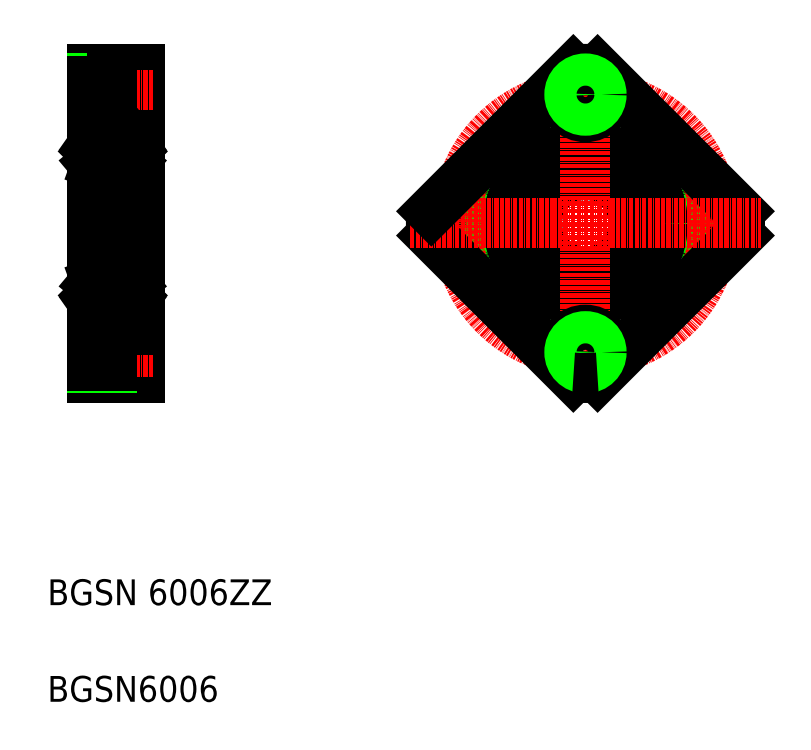
<metadata>
{"format":"dxf","ext":"dxf","renderer":"ezdxf+matplotlib","layout":"modelspace","background":"white","min_lineweight":24,"dpi":150}
</metadata>
<code>
0
SECTION
2
ENTITIES
0
LINE
8
0
10
322.6
20
324.2
30
0
11
322.6
21
228.2
31
0
0
LINE
8
0
10
307.6
20
228.2
30
0
11
307.6
21
324.2
31
0
0
TEXT
8
0
10
293.8
20
127.7
30
0
40
8
1
BGSN6006
0
TEXT
8
0
10
293.8
20
157.7
30
0
40
8
1
BGSN 6006ZZ
0
LINE
8
0
10
314
20
229.2
30
0
11
314
21
243.2
31
0
0
LINE
8
0
10
322.6
20
228.2
30
0
11
307.6
21
228.2
31
0
0
LINE
8
0
10
322.6
20
229.2
30
0
11
314
21
229.2
31
0
0
LINE
8
CENTER
10
326.6
20
236.2
30
0
11
304.6
21
236.2
31
0
0
LINE
8
0
10
314
20
241.2
30
0
11
307.6
21
241.2
31
0
0
LINE
8
0
10
314
20
240.4
30
0
11
307.6
21
240.4
31
0
0
LINE
8
0
10
314
20
231.2
30
0
11
307.6
21
231.2
31
0
0
LINE
8
0
10
314
20
231.9
30
0
11
307.6
21
231.9
31
0
0
LINE
8
0
10
322.6
20
243.2
30
0
11
314
21
243.2
31
0
0
LINE
8
0
10
320.6
20
252.2
30
0
11
322.6
21
252.2
31
0
0
LINE
8
CENTER
10
326.6
20
276.2
30
0
11
304.6
21
276.2
31
0
0
LINE
8
0
10
320.6
20
300.2
30
0
11
322.6
21
300.2
31
0
0
LINE
8
0
10
322.6
20
324.2
30
0
11
307.6
21
324.2
31
0
0
LINE
8
0
10
322.6
20
309.2
30
0
11
314
21
309.2
31
0
0
LINE
8
0
10
322.6
20
323.2
30
0
11
314
21
323.2
31
0
0
LINE
8
CENTER
10
326.6
20
316.2
30
0
11
304.6
21
316.2
31
0
0
LINE
8
0
10
314
20
311.2
30
0
11
307.6
21
311.2
31
0
0
LINE
8
0
10
314
20
311.9
30
0
11
307.6
21
311.9
31
0
0
LINE
8
0
10
314
20
321.2
30
0
11
307.6
21
321.2
31
0
0
LINE
8
0
10
314
20
320.4
30
0
11
307.6
21
320.4
31
0
0
LINE
8
0
10
314
20
323.2
30
0
11
314
21
309.2
31
0
0
LINE
8
0
10
315.1
20
324.2
30
0
11
315.1
21
324.2
31
0
0
LINE
8
0
10
318.9
20
324.2
30
0
11
318.9
21
324.2
31
0
0
ARC
8
0
10
460.9
20
276.2
30
0
40
48
50
355.5
51
4.501
0
ARC
8
0
10
460.9
20
276.2
30
0
40
48
50
175.5
51
184.5
0
CIRCLE
8
0
10
500.9
20
276.2
30
0
40
7
0
CIRCLE
8
0
10
500.9
20
276.2
30
0
40
4.25
0
CIRCLE
8
0
10
500.9
20
276.2
30
0
40
5
0
CIRCLE
8
0
10
420.9
20
276.2
30
0
40
7
0
CIRCLE
8
0
10
420.9
20
276.2
30
0
40
4.25
0
CIRCLE
8
0
10
420.9
20
276.2
30
0
40
5
0
CIRCLE
8
0
10
460.9
20
276.2
30
0
40
27.5
0
CIRCLE
8
0
10
460.9
20
276.2
30
0
40
15
0
CIRCLE
8
0
10
460.9
20
276.2
30
0
40
24
0
CIRCLE
8
CENTER
10
460.9
20
276.2
30
0
40
40
0
LINE
8
CENTER
10
460.9
20
330.7
30
0
11
460.9
21
221.6
31
0
0
LINE
8
0
10
464.6
20
228.3
30
0
11
508.7
21
272.4
31
0
0
LINE
8
0
10
413
20
272.4
30
0
11
457.1
21
228.3
31
0
0
CIRCLE
8
0
10
460.9
20
236.2
30
0
40
7
0
CIRCLE
8
0
10
460.9
20
236.2
30
0
40
4.25
0
CIRCLE
8
0
10
460.9
20
236.2
30
0
40
5
0
ARC
8
0
10
460.9
20
276.2
30
0
40
48
50
265.5
51
274.5
0
LINE
8
0
10
464.6
20
324
30
0
11
508.7
21
279.9
31
0
0
LINE
8
CENTER
10
406.3
20
276.2
30
0
11
515.4
21
276.2
31
0
0
LINE
8
0
10
413
20
279.9
30
0
11
457.1
21
324
31
0
0
ARC
8
0
10
460.9
20
276.2
30
0
40
48
50
85.5
51
94.5
0
CIRCLE
8
0
10
460.9
20
316.2
30
0
40
7
0
CIRCLE
8
0
10
460.9
20
316.2
30
0
40
4.25
0
CIRCLE
8
0
10
460.9
20
316.2
30
0
40
5
0
LINE
8
0
10
308.6
20
248.7
30
0
11
319.6
21
248.7
31
0
0
ARC
8
0
10
319.5
20
251.5
30
0
40
0.53
50
185.1
51
324.9
0
LINE
8
0
10
318.9
20
251.4
30
0
11
318.9
21
252.3
31
0
0
LINE
8
0
10
318.9
20
252.8
30
0
11
320
21
253.9
31
0
0
LINE
8
0
10
319.2
20
257.9
30
0
11
318.9
21
257
31
0
0
LINE
8
0
10
308.6
20
291.2
30
0
11
319.6
21
291.2
31
0
0
LINE
8
0
10
308.6
20
303.7
30
0
11
319.6
21
303.7
31
0
0
LINE
8
0
10
308.6
20
261.2
30
0
11
319.6
21
261.2
31
0
0
LINE
8
0
10
318.9
20
300.9
30
0
11
318.9
21
300.1
31
0
0
LINE
8
0
10
319.2
20
294.5
30
0
11
318.9
21
295.3
31
0
0
LINE
8
0
10
318.9
20
299.5
30
0
11
320
21
298.4
31
0
0
ARC
8
0
10
319.5
20
300.9
30
0
40
0.53
50
35.06
51
174.9
0
LINE
8
0
10
307.6
20
302.7
30
0
11
307.6
21
249.7
31
0
0
CIRCLE
8
0
10
314.1
20
254.7
30
0
40
3.572
0
LINE
8
0
10
309.1
20
252.7
30
0
11
308
21
253.8
31
0
0
LINE
8
0
10
309.4
20
252.8
30
0
11
308.3
21
253.9
31
0
0
LINE
8
0
10
311.7
20
248.7
30
0
11
311.7
21
248.7
31
0
0
LINE
8
0
10
309.6
20
252.5
30
0
11
311.3
21
252.5
31
0
0
ARC
8
0
10
308.8
20
251.5
30
0
40
0.53
50
215.1
51
354.9
0
ARC
8
0
10
308.8
20
251.5
30
0
40
0.23
50
215.1
51
357.9
0
ARC
8
0
10
307.8
20
251.3
30
0
40
0.2
50
90
51
180
0
LINE
8
0
10
308.1
20
251.5
30
0
11
308.4
21
251.1
31
0
0
LINE
8
0
10
308.4
20
251.6
30
0
11
308.6
21
251.3
31
0
0
ARC
8
0
10
308.4
20
251.6
30
0
40
0.3
50
125
51
215.1
0
LINE
8
0
10
308.4
20
252.1
30
0
11
308.2
21
251.9
31
0
0
LINE
8
0
10
307.8
20
251.5
30
0
11
308.1
21
251.5
31
0
0
LINE
8
0
10
308.6
20
251.8
30
0
11
308.4
21
251.6
31
0
0
LINE
8
0
10
308.4
20
252.1
30
0
11
308.6
21
251.8
31
0
0
LINE
8
0
10
309
20
251.4
30
0
11
309.1
21
252.7
31
0
0
LINE
8
0
10
309.4
20
252
30
0
11
309.4
21
252.8
31
0
0
ARC
8
0
10
309.6
20
252.3
30
0
40
0.2
50
90
51
174.9
0
LINE
8
0
10
309.3
20
251.4
30
0
11
309.4
21
252.3
31
0
0
LINE
8
0
10
314.1
20
248.7
30
0
11
314.1
21
248.7
31
0
0
LINE
8
0
10
318.7
20
252.5
30
0
11
316.9
21
252.5
31
0
0
LINE
8
0
10
318.9
20
252
30
0
11
318.9
21
252.8
31
0
0
ARC
8
0
10
318.7
20
252.3
30
0
40
0.2
50
5.065
51
90
0
LINE
8
0
10
309.1
20
257.9
30
0
11
309.4
21
257
31
0
0
ARC
8
0
10
308.3
20
257
30
0
40
0.3
50
90
51
180
0
LINE
8
0
10
309.6
20
256.9
30
0
11
311.3
21
256.9
31
0
0
LINE
8
0
10
308
20
253.8
30
0
11
308
21
257
31
0
0
LINE
8
0
10
308.3
20
253.9
30
0
11
308.3
21
257
31
0
0
LINE
8
0
10
308.3
20
257.3
30
0
11
308.8
21
257.3
31
0
0
LINE
8
0
10
308.8
20
257
30
0
11
308.3
21
257
31
0
0
ARC
8
0
10
309.6
20
257.1
30
0
40
0.2
50
200
51
270
0
LINE
8
0
10
308.8
20
257.3
30
0
11
308.8
21
257
31
0
0
LINE
8
0
10
308.7
20
258
30
0
11
308.9
21
258
31
0
0
ARC
8
0
10
307.8
20
257.8
30
0
40
0.2
50
180
51
270
0
ARC
8
0
10
308.7
20
257.8
30
0
40
0.2
50
90
51
140
0
LINE
8
0
10
308.2
20
257.6
30
0
11
308.5
21
258
31
0
0
LINE
8
0
10
307.8
20
257.6
30
0
11
308.2
21
257.6
31
0
0
ARC
8
0
10
308.9
20
257.8
30
0
40
0.2
50
20.03
51
90
0
LINE
8
0
10
318.7
20
256.9
30
0
11
316.9
21
256.9
31
0
0
ARC
8
0
10
318.7
20
257.1
30
0
40
0.2
50
270
51
340
0
CIRCLE
8
0
10
314.1
20
297.7
30
0
40
3.572
0
LINE
8
0
10
308.3
20
298.4
30
0
11
308.3
21
295.4
31
0
0
LINE
8
0
10
308
20
298.5
30
0
11
308
21
295.4
31
0
0
LINE
8
0
10
309.6
20
295.5
30
0
11
311.3
21
295.5
31
0
0
LINE
8
0
10
308.8
20
295.4
30
0
11
308.3
21
295.4
31
0
0
LINE
8
0
10
308.3
20
295.1
30
0
11
308.8
21
295.1
31
0
0
LINE
8
0
10
308.7
20
294.3
30
0
11
308.9
21
294.3
31
0
0
LINE
8
0
10
307.8
20
294.8
30
0
11
308.2
21
294.8
31
0
0
ARC
8
0
10
308.3
20
295.4
30
0
40
0.3
50
180
51
270
0
LINE
8
0
10
308.2
20
294.8
30
0
11
308.5
21
294.4
31
0
0
ARC
8
0
10
308.7
20
294.5
30
0
40
0.2
50
220
51
270
0
ARC
8
0
10
307.8
20
294.6
30
0
40
0.2
50
90
51
180
0
LINE
8
0
10
308.8
20
295.1
30
0
11
308.8
21
295.4
31
0
0
ARC
8
0
10
308.9
20
294.5
30
0
40
0.2
50
270
51
340
0
LINE
8
0
10
309.1
20
294.5
30
0
11
309.4
21
295.3
31
0
0
ARC
8
0
10
309.6
20
295.3
30
0
40
0.2
50
90
51
160
0
LINE
8
0
10
309.6
20
299.9
30
0
11
311.3
21
299.9
31
0
0
LINE
8
0
10
309.3
20
300.9
30
0
11
309.4
21
300.1
31
0
0
LINE
8
0
10
309
20
300.9
30
0
11
309.1
21
299.6
31
0
0
LINE
8
0
10
308.4
20
300.3
30
0
11
308.6
21
300.5
31
0
0
LINE
8
0
10
308.4
20
300.3
30
0
11
308.2
21
300.5
31
0
0
LINE
8
0
10
309.4
20
300.4
30
0
11
309.4
21
299.5
31
0
0
LINE
8
0
10
309.4
20
299.5
30
0
11
308.3
21
298.4
31
0
0
LINE
8
0
10
309.1
20
299.6
30
0
11
308
21
298.5
31
0
0
ARC
8
0
10
309.6
20
300.1
30
0
40
0.2
50
185.1
51
270
0
ARC
8
0
10
308.8
20
300.9
30
0
40
0.23
50
2.131
51
144.9
0
ARC
8
0
10
308.8
20
300.9
30
0
40
0.53
50
5.065
51
144.9
0
ARC
8
0
10
308.4
20
300.7
30
0
40
0.3
50
144.9
51
235
0
LINE
8
0
10
308.4
20
300.7
30
0
11
308.6
21
301
31
0
0
LINE
8
0
10
308.6
20
300.5
30
0
11
308.4
21
300.7
31
0
0
LINE
8
0
10
307.8
20
300.9
30
0
11
308.1
21
300.9
31
0
0
LINE
8
0
10
308.1
20
300.9
30
0
11
308.4
21
301.2
31
0
0
ARC
8
0
10
307.8
20
301.1
30
0
40
0.2
50
180
51
270
0
LINE
8
0
10
318.7
20
295.5
30
0
11
316.9
21
295.5
31
0
0
ARC
8
0
10
318.7
20
295.3
30
0
40
0.2
50
20.03
51
90
0
LINE
8
0
10
318.9
20
300.4
30
0
11
318.9
21
299.5
31
0
0
LINE
8
0
10
318.7
20
299.9
30
0
11
316.9
21
299.9
31
0
0
ARC
8
0
10
318.7
20
300.1
30
0
40
0.2
50
270
51
354.9
0
LINE
8
0
10
320.6
20
302.7
30
0
11
320.6
21
249.7
31
0
0
LINE
8
0
10
319.2
20
252.7
30
0
11
320.3
21
253.8
31
0
0
LINE
8
0
10
320.4
20
251.5
30
0
11
320.1
21
251.5
31
0
0
LINE
8
0
10
319.2
20
251.4
30
0
11
319.2
21
252.7
31
0
0
LINE
8
0
10
319.8
20
252.1
30
0
11
319.6
21
251.8
31
0
0
LINE
8
0
10
319.6
20
251.8
30
0
11
319.9
21
251.6
31
0
0
LINE
8
0
10
319.8
20
252.1
30
0
11
320.1
21
251.9
31
0
0
ARC
8
0
10
319.9
20
251.6
30
0
40
0.3
50
324.9
51
55.04
0
LINE
8
0
10
319.9
20
251.6
30
0
11
319.6
21
251.3
31
0
0
ARC
8
0
10
319.5
20
251.5
30
0
40
0.23
50
182.1
51
324.9
0
LINE
8
0
10
320.1
20
251.5
30
0
11
319.9
21
251.1
31
0
0
ARC
8
0
10
320.4
20
251.3
30
0
40
0.2
50
0
51
90
0
ARC
8
0
10
320
20
257
30
0
40
0.3
50
0
51
90
0
LINE
8
0
10
320
20
253.9
30
0
11
320
21
257
31
0
0
LINE
8
0
10
320.3
20
253.8
30
0
11
320.3
21
257
31
0
0
LINE
8
0
10
319.5
20
257
30
0
11
320
21
257
31
0
0
LINE
8
0
10
319.5
20
257.3
30
0
11
319.5
21
257
31
0
0
LINE
8
0
10
320
20
257.3
30
0
11
319.5
21
257.3
31
0
0
LINE
8
0
10
320.4
20
257.6
30
0
11
320
21
257.6
31
0
0
LINE
8
0
10
320
20
257.6
30
0
11
319.7
21
258
31
0
0
ARC
8
0
10
319.6
20
257.8
30
0
40
0.2
50
40
51
90
0
LINE
8
0
10
319.6
20
258
30
0
11
319.4
21
258
31
0
0
ARC
8
0
10
319.4
20
257.8
30
0
40
0.2
50
90
51
160
0
ARC
8
0
10
320.4
20
257.8
30
0
40
0.2
50
270
51
0
0
LINE
8
0
10
320.3
20
298.5
30
0
11
320.3
21
295.4
31
0
0
LINE
8
0
10
320
20
298.4
30
0
11
320
21
295.4
31
0
0
LINE
8
0
10
320.4
20
294.8
30
0
11
320
21
294.8
31
0
0
ARC
8
0
10
319.4
20
294.5
30
0
40
0.2
50
200
51
270
0
LINE
8
0
10
319.6
20
294.3
30
0
11
319.4
21
294.3
31
0
0
ARC
8
0
10
319.6
20
294.5
30
0
40
0.2
50
270
51
320
0
LINE
8
0
10
320
20
294.8
30
0
11
319.7
21
294.4
31
0
0
ARC
8
0
10
320
20
295.4
30
0
40
0.3
50
270
51
0
0
LINE
8
0
10
320
20
295.1
30
0
11
319.5
21
295.1
31
0
0
LINE
8
0
10
319.5
20
295.1
30
0
11
319.5
21
295.4
31
0
0
LINE
8
0
10
319.5
20
295.4
30
0
11
320
21
295.4
31
0
0
ARC
8
0
10
320.4
20
294.6
30
0
40
0.2
50
0
51
90
0
LINE
8
0
10
319.2
20
300.9
30
0
11
319.2
21
299.6
31
0
0
LINE
8
0
10
319.8
20
300.3
30
0
11
320.1
21
300.5
31
0
0
LINE
8
0
10
319.8
20
300.3
30
0
11
319.6
21
300.5
31
0
0
LINE
8
0
10
319.2
20
299.6
30
0
11
320.3
21
298.5
31
0
0
LINE
8
0
10
320.4
20
300.9
30
0
11
320.1
21
300.9
31
0
0
LINE
8
0
10
319.9
20
300.7
30
0
11
319.6
21
301
31
0
0
ARC
8
0
10
319.9
20
300.7
30
0
40
0.3
50
305
51
35.06
0
LINE
8
0
10
319.6
20
300.5
30
0
11
319.9
21
300.7
31
0
0
LINE
8
0
10
320.1
20
300.9
30
0
11
319.9
21
301.2
31
0
0
ARC
8
0
10
319.5
20
300.9
30
0
40
0.23
50
35.06
51
177.9
0
ARC
8
0
10
320.4
20
301.1
30
0
40
0.2
50
270
51
0
0
ARC
8
0
10
308.6
20
302.7
30
0
40
1
50
90
51
180
0
ARC
8
0
10
319.6
20
302.7
30
0
40
1
50
0
51
90
0
ARC
8
0
10
308.6
20
292.2
30
0
40
1
50
180
51
270
0
ARC
8
0
10
319.6
20
292.2
30
0
40
1
50
270
51
0
0
ARC
8
0
10
308.6
20
249.7
30
0
40
1
50
180
51
270
0
ARC
8
0
10
319.6
20
249.7
30
0
40
1
50
270
51
0
0
ARC
8
0
10
319.6
20
260.2
30
0
40
1
50
0
51
90
0
ARC
8
0
10
308.6
20
260.2
30
0
40
1
50
90
51
180
0
ENDSEC
0
EOF

</code>
